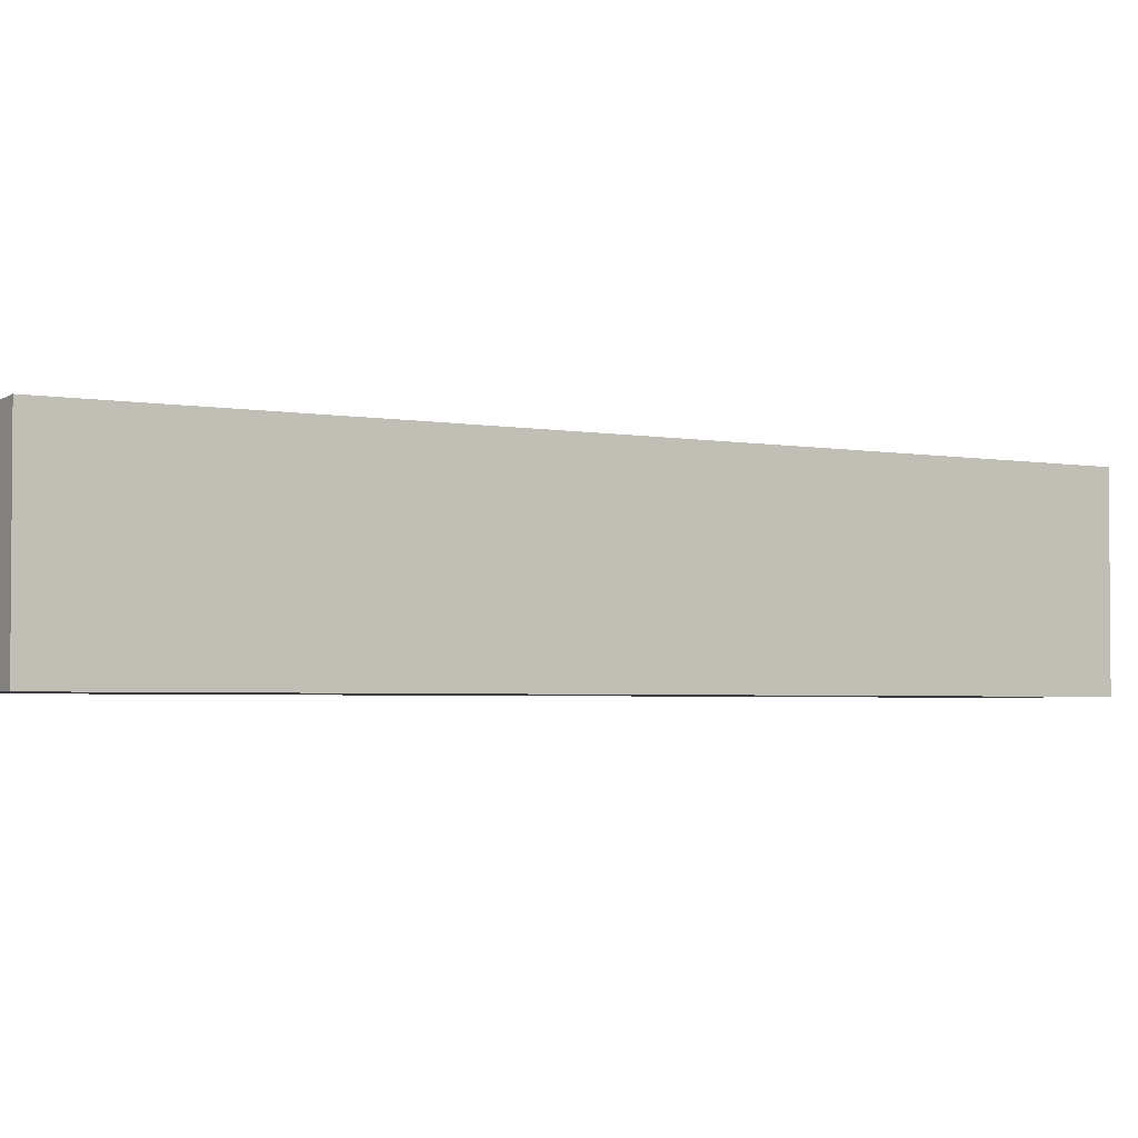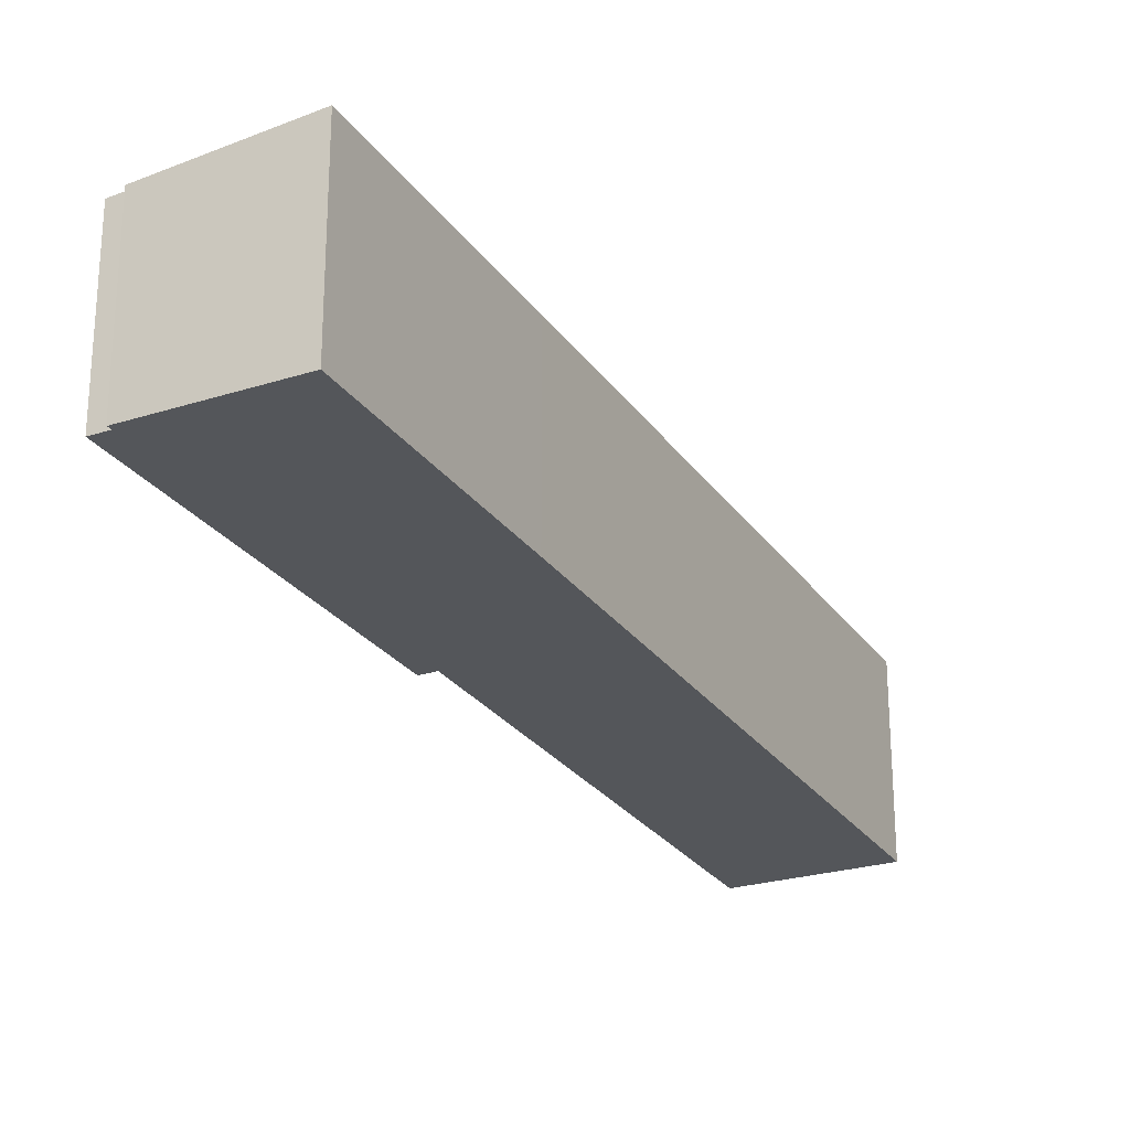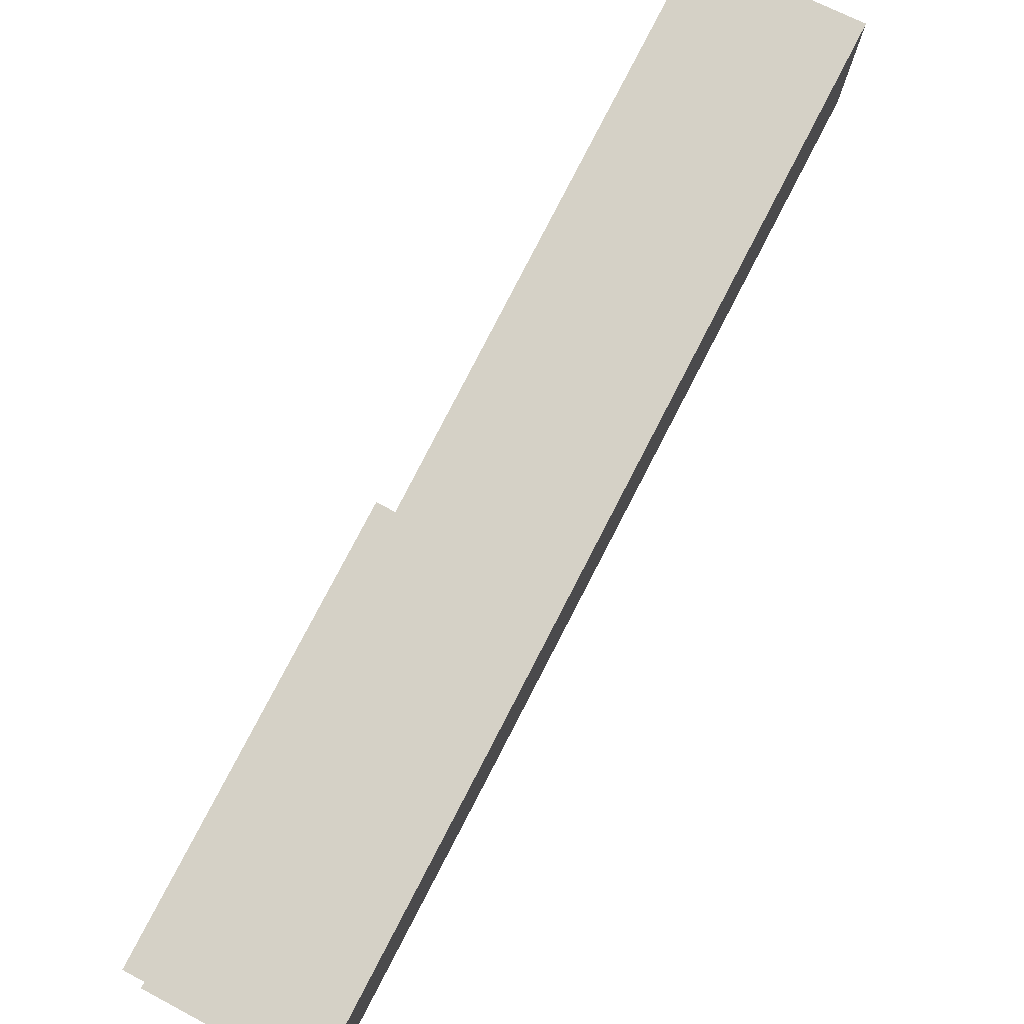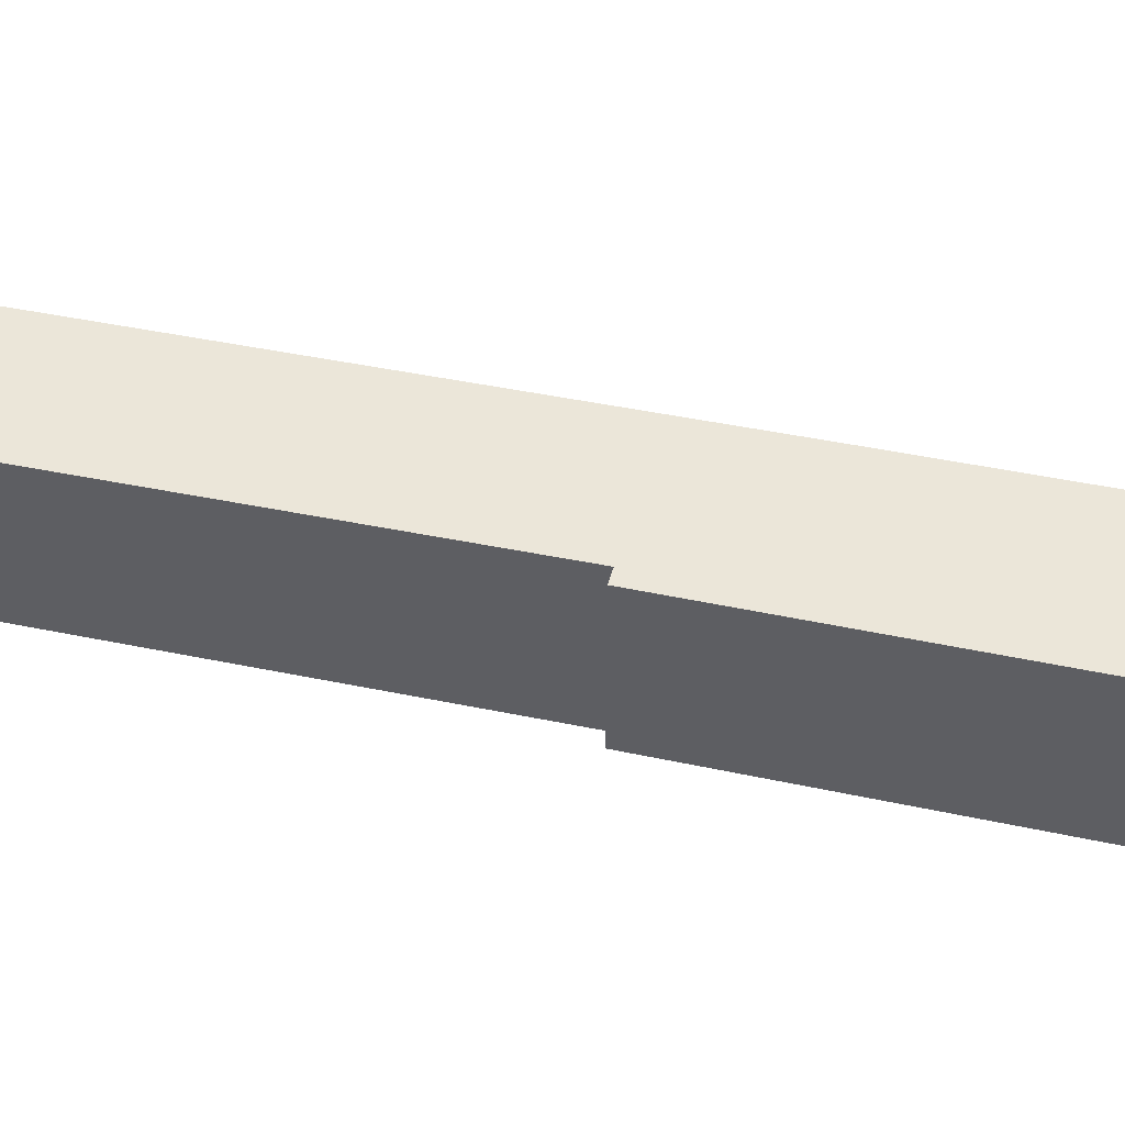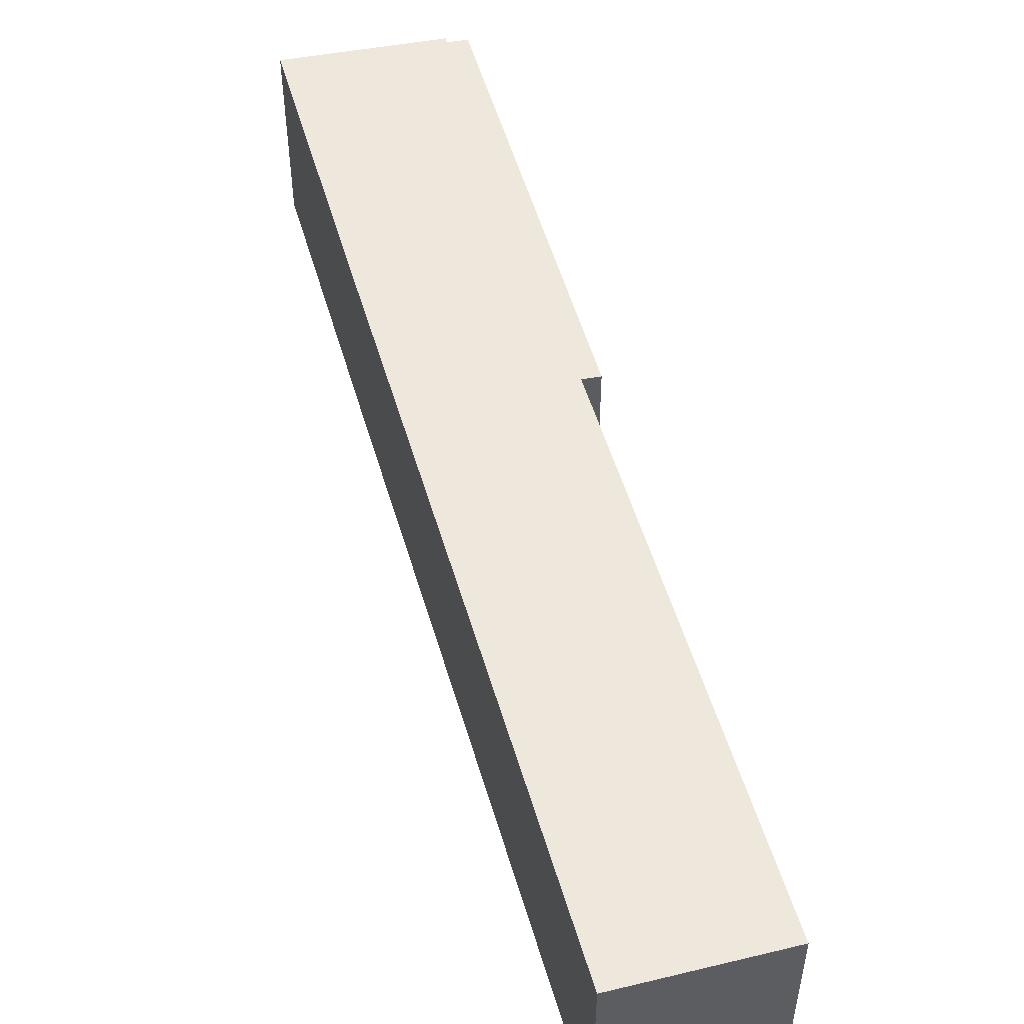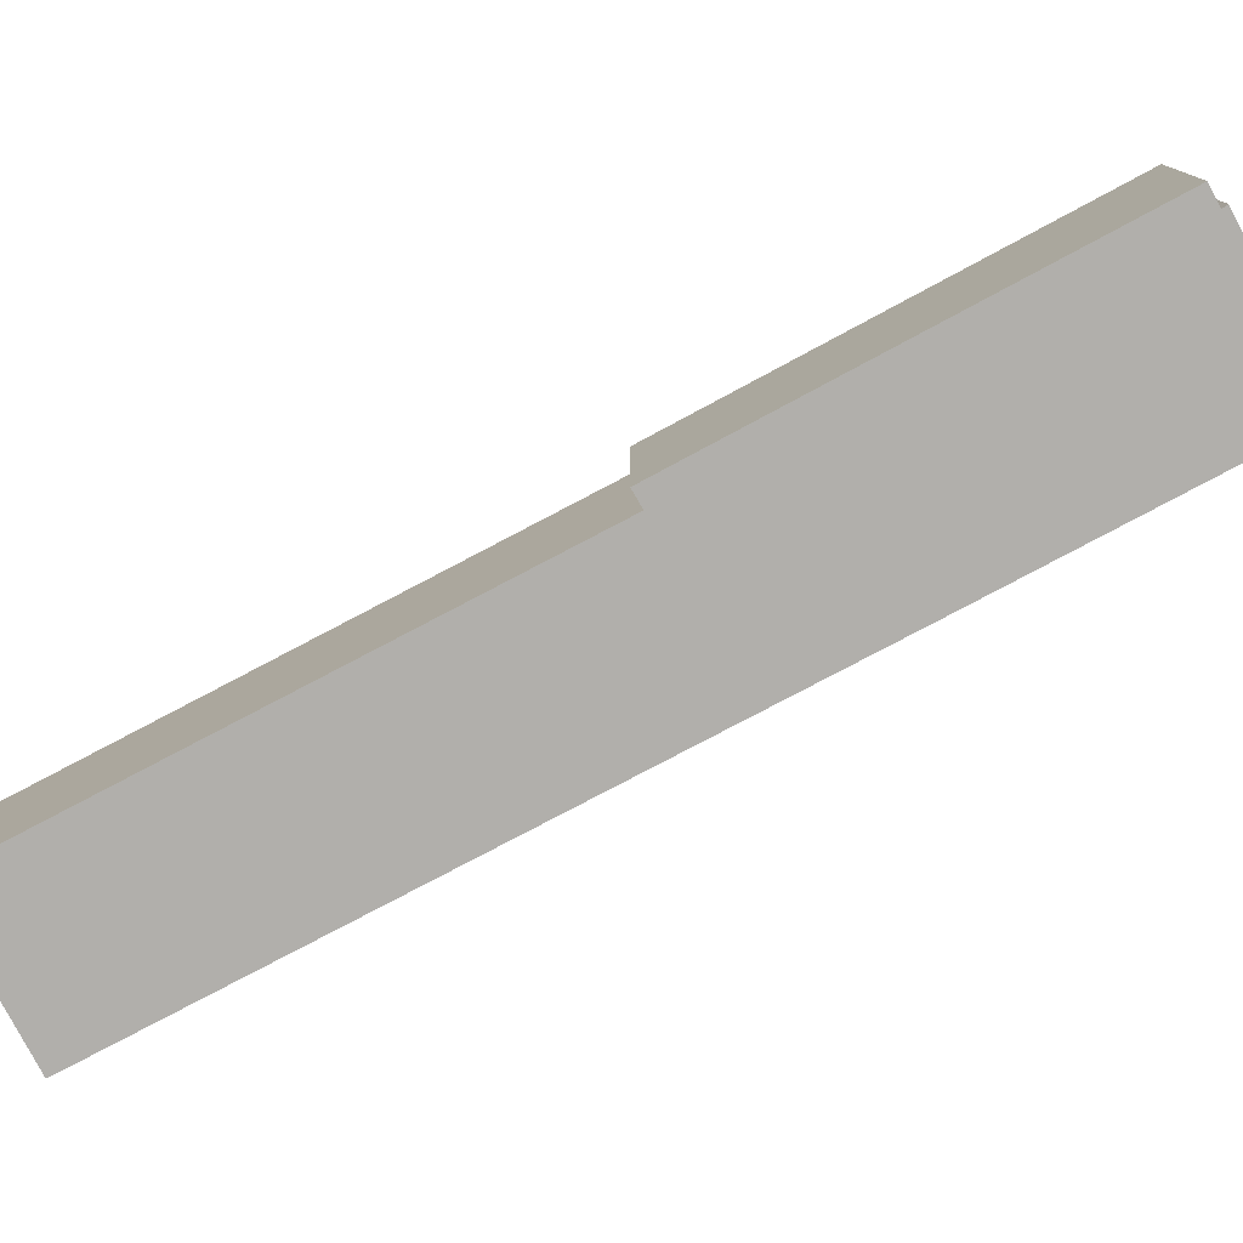
<metadata>
{"format":"obj","ext":"obj","renderer":"f3d","projection":"perspective","resolution":1024,"background":"white","views":[{"elev":-2.9,"azim":85.5,"up":"+Y"},{"elev":-25.7,"azim":56.3,"up":"+Y"},{"elev":79.4,"azim":57.0,"up":"+Y"},{"elev":44.6,"azim":-46.5,"up":"+Y"},{"elev":53.4,"azim":-166.6,"up":"+Y"},{"elev":-78.2,"azim":-32.4,"up":"+Y"}]}
</metadata>
<code>
v  0 9.71 5.946e-16
v  25.99 10.43 28.09
v  7.505 10.42 -4.358
v  11.8 9.721 20.55
v  14.78 9.724 25.74
v  13.92 9.644 26.19
v  21.45 9.64 39.58
v  33.75 10.42 41.82
v  26.18 9.729 45.71
v  25.21 9.638 46.26
v  33.75 10.42 41.83
v  32.91 10.35 42.3
v  30.21 10.09 43.81
v  26.29 9.726 45.99
v  26.18 -2.799e-15 45.71
v  25.21 -2.832e-15 46.26
v  26.29 -2.816e-15 45.99
v  32.91 -2.59e-15 42.3
v  33.75 -2.561e-15 41.83
v  30.21 -2.682e-15 43.81
v  33.75 -2.561e-15 41.82
v  25.99 -1.72e-15 28.09
v  7.505 2.669e-16 -4.358
v  0 0 0
v  14.78 -1.576e-15 25.74
v  13.92 -1.604e-15 26.19
v  11.8 -1.258e-15 20.55
v  21.45 -2.423e-15 39.58
g defaultobject
f 1 2 3
f 2 1 4
f 2 4 5
f 2 5 6
f 2 6 7
f 2 7 8
f 8 7 9
f 9 7 10
f 8 9 11
f 11 9 12
f 12 9 13
f 14 13 9
f 10 15 9
f 15 10 16
f 17 13 14
f 13 17 12
f 12 17 11
f 11 17 18
f 11 18 19
f 18 17 20
f 15 14 9
f 14 15 17
f 19 8 11
f 8 19 21
f 21 2 8
f 2 21 22
f 2 22 3
f 3 22 23
f 23 1 3
f 1 23 24
f 25 6 5
f 6 25 26
f 24 4 1
f 4 24 27
f 4 27 5
f 5 27 25
f 26 7 6
f 7 26 28
f 7 28 10
f 10 28 16
f 17 15 20
f 22 24 23
f 24 22 27
f 27 22 25
f 25 22 26
f 26 22 28
f 28 22 21
f 28 21 15
f 28 15 16
f 15 21 19
f 15 19 18
f 15 18 20

</code>
